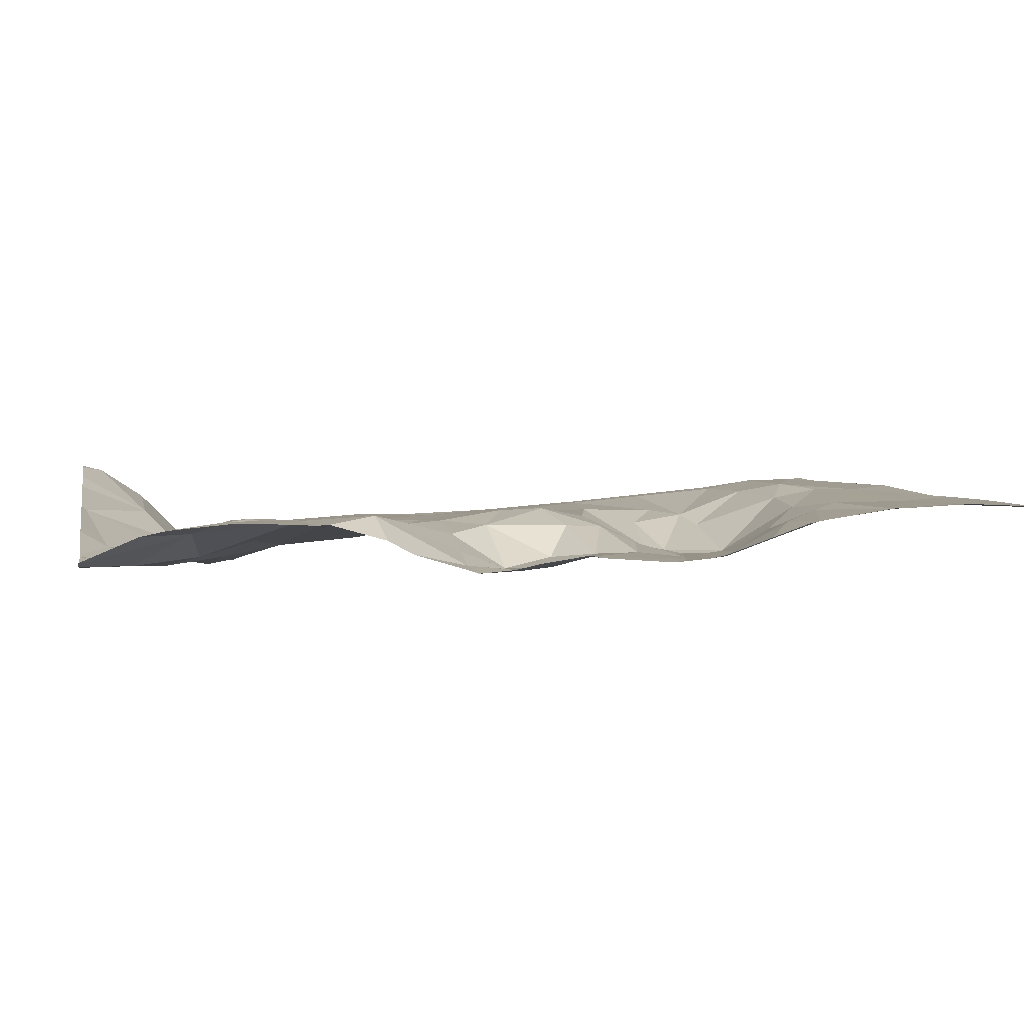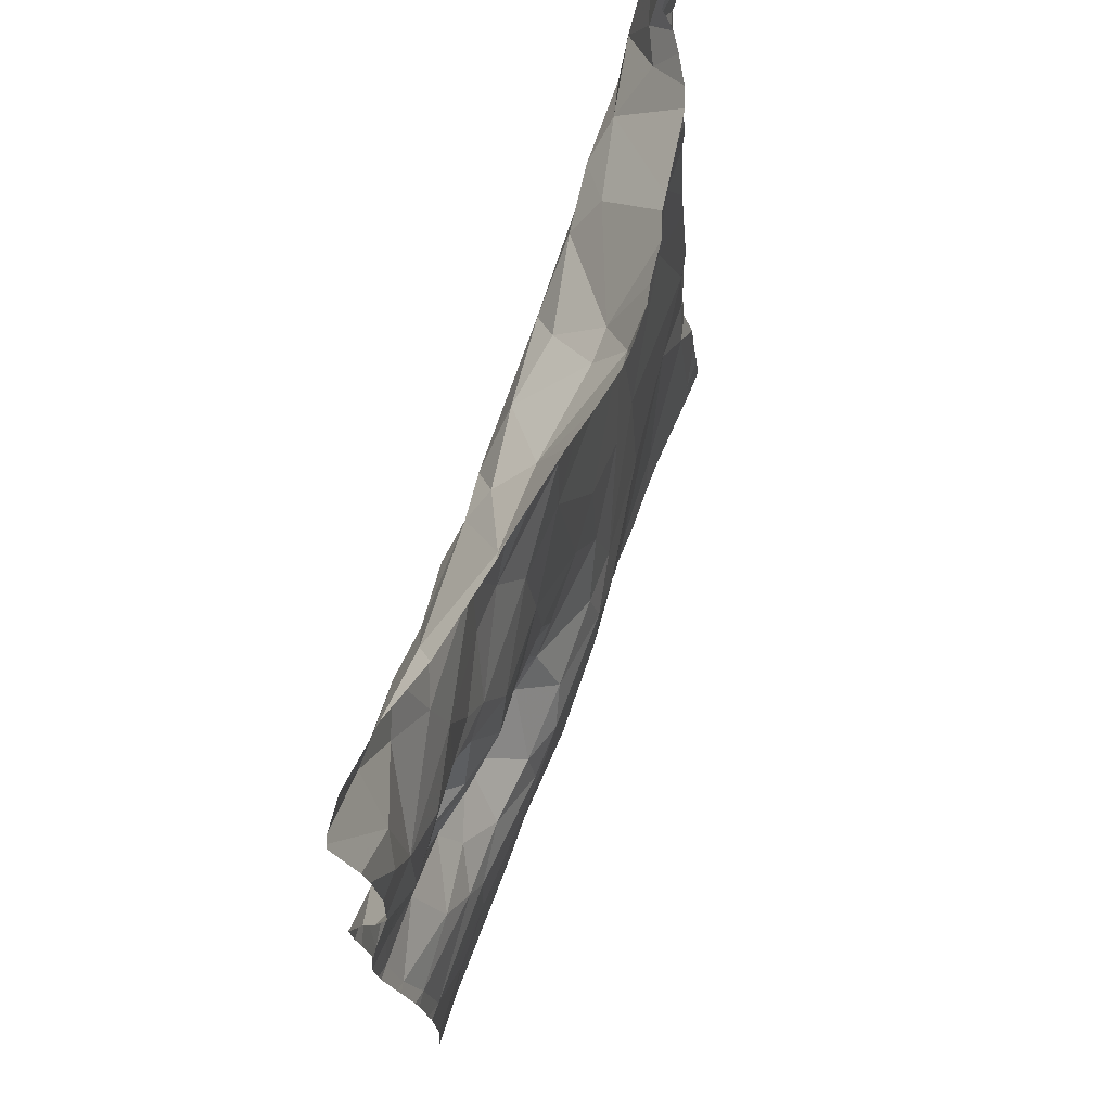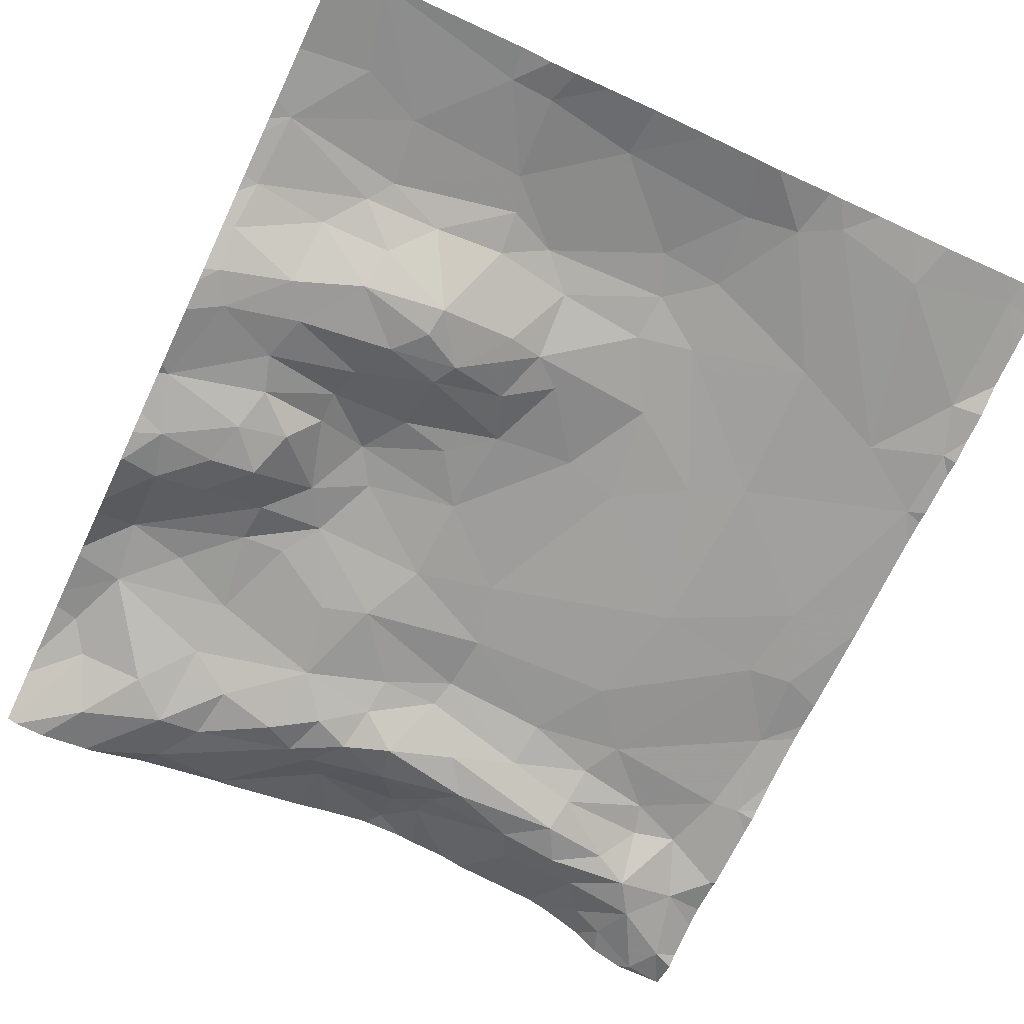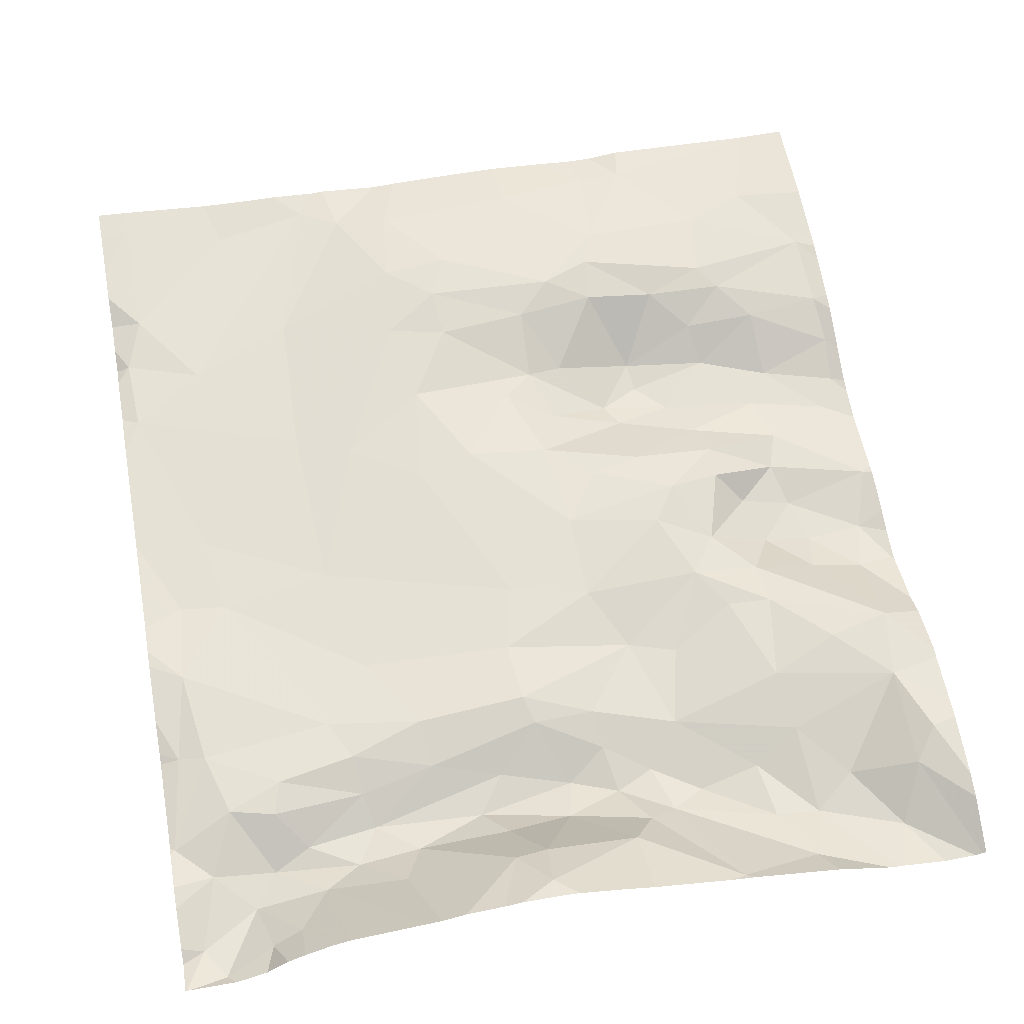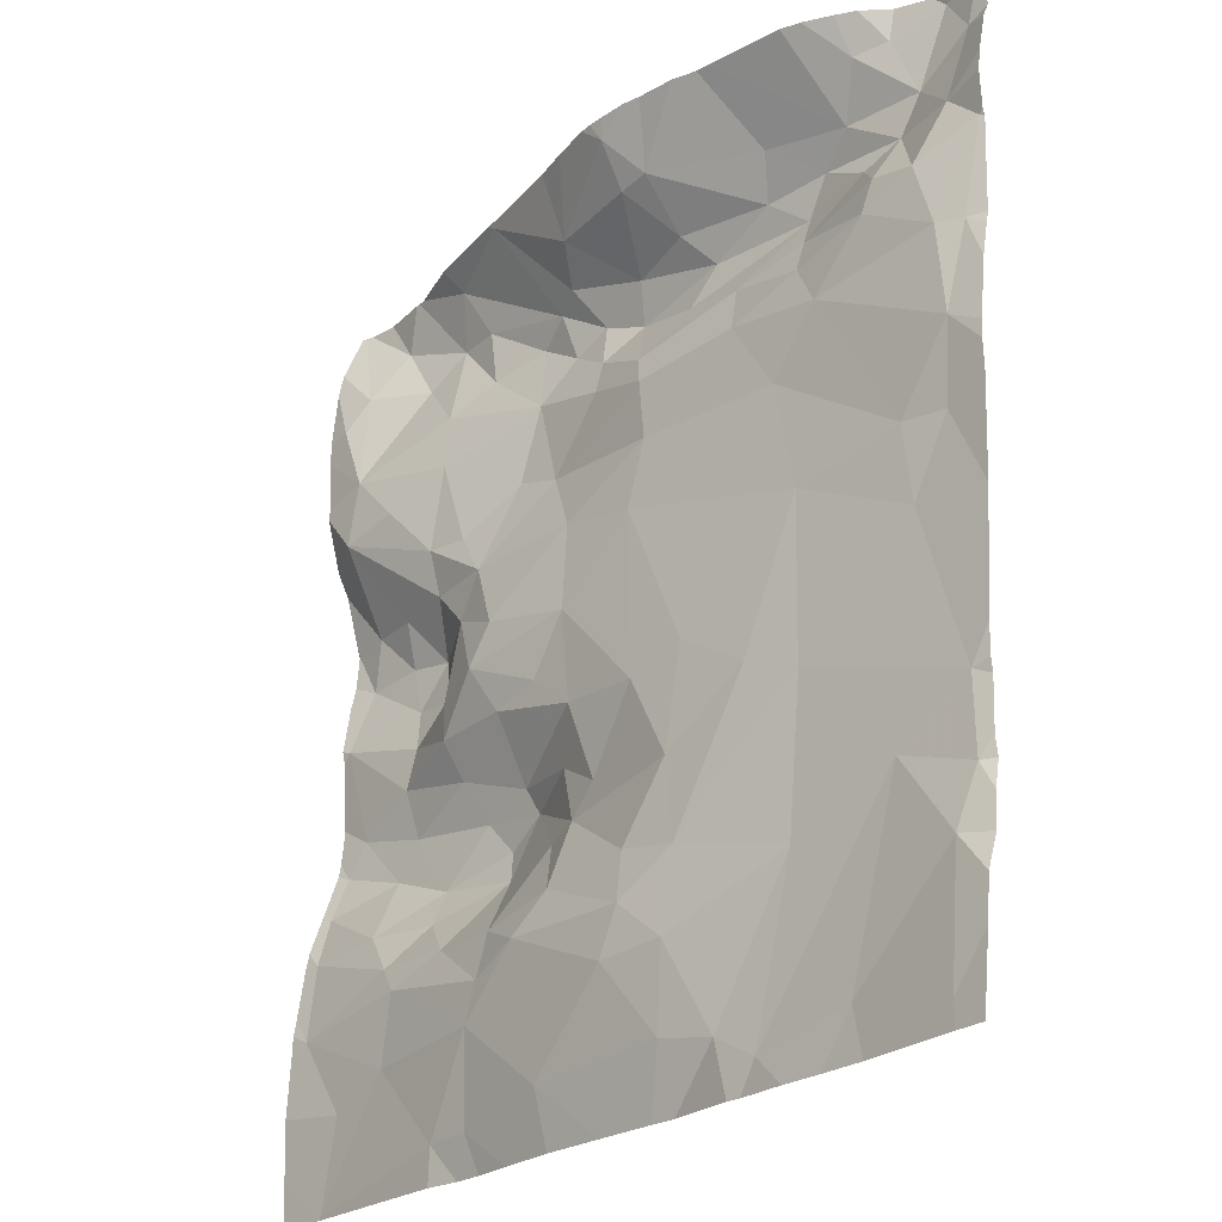
<metadata>
{"format":"obj","ext":"obj","renderer":"f3d","projection":"perspective","resolution":1024,"background":"white","views":[{"elev":1.6,"azim":-100.5,"up":"+Z"},{"elev":71.5,"azim":-70.8,"up":"+Y"},{"elev":-66.2,"azim":-25.4,"up":"+Z"},{"elev":59.9,"azim":170.0,"up":"+Z"},{"elev":-25.4,"azim":47.5,"up":"+Y"}]}
</metadata>
<code>
v 49.1 33.17 -7.527
v 48.87 33.06 -7.486
v 49.05 32.86 -7.339
v 47.45 33.74 -6.937
v 44.97 31.71 -7.455
v 44.97 32.23 -7.172
v 48.52 32.56 -7.328
v 49 32.67 -7.309
v 48.49 32.79 -7.426
v 49.48 33.17 -7.449
v 45.99 28.43 -7.102
v 47.82 29.54 -7.069
v 47.78 29.08 -7.028
v 48.55 29.35 -7.127
v 44.89 31.4 -7.483
v 48.98 33.65 -7.317
v 48.79 33.37 -7.454
v 47.44 33.48 -7.105
v 47.63 33.5 -7.098
v 49.61 32.37 -7.372
v 49.6 33.61 -7.52
v 45.16 33.57 -7.45
v 45.01 33.25 -7.268
v 45.76 33.7 -7.368
v 46.87 33.47 -7.19
v 46.96 32.51 -7.35
v 46.64 32.09 -7.343
v 47.39 32.37 -7.273
v 44.73 31.67 -7.488
v 48.58 33.22 -7.52
v 48.19 33.19 -7.48
v 48.44 32.98 -7.527
v 44.84 29.23 -7.143
v 45.32 30.64 -7.405
v 45.39 30.88 -7.414
v 44.78 31.04 -7.402
v 45.29 31.69 -7.392
v 47.37 29.05 -7.004
v 47.49 29.32 -7.015
v 46.79 30.3 -7.28
v 46.42 30.19 -7.442
v 46.91 29.96 -7.232
v 46.86 28.55 -7.043
v 47.73 28.6 -7.054
v 49.54 28.37 -7.054
v 48.9 28.51 -7.121
v 46 30.25 -7.45
v 46.34 30.35 -7.414
v 46.26 28.44 -7.1
v 46.3 28.98 -7.057
v 45.81 30.76 -7.266
v 45.02 32.64 -7.2
v 45.75 32.49 -7.264
v 45.34 32.32 -7.189
v 45.94 31.43 -7.259
v 45.54 31.39 -7.504
v 45.63 31.1 -7.443
v 45.4 30.33 -7.438
v 45.26 30.11 -7.424
v 45.68 29.95 -7.424
v 49.53 31.84 -7.297
v 47.34 32.54 -7.318
v 48.03 32.69 -7.385
v 47.61 32.8 -7.457
v 47.17 32.9 -7.522
v 47.22 33.15 -7.45
v 46.88 33.02 -7.503
v 45.67 31.97 -7.242
v 46.11 31.69 -7.237
v 45.94 31.95 -7.261
v 45.25 31.43 -7.492
v 45.99 33.02 -7.442
v 45.94 33.37 -7.443
v 45.66 33.38 -7.478
v 46.27 33.83 -7.166
v 47.62 33.22 -7.372
v 47.77 33.03 -7.506
v 49.17 33.69 -7.402
v 49.24 33.39 -7.529
v 49.47 33.8 -7.504
v 48.07 32.41 -7.304
v 48.65 32.32 -7.311
v 46.73 33.28 -7.375
v 46.56 33.22 -7.452
v 46.65 32.91 -7.486
v 45.7 32.85 -7.336
v 45.42 33.18 -7.415
v 44.92 30.45 -7.433
v 46.36 33.09 -7.505
v 46.93 32.74 -7.426
v 46.84 31.71 -7.255
v 46.28 31.29 -7.18
v 48.3 33.43 -7.35
v 49.33 32.8 -7.332
v 49.7 32.96 -7.425
v 49.45 32.41 -7.338
v 45.81 30.97 -7.262
v 46.14 31.05 -7.165
v 46.45 32.65 -7.395
v 45.69 31.69 -7.303
v 48.35 31.95 -7.308
v 47.43 32 -7.272
v 44.87 33.05 -7.197
v 46.34 32.18 -7.345
v 46.69 29.91 -7.292
v 46.9 29.56 -7.078
v 45.03 28.23 -7.147
v 45.17 28.76 -7.129
v 45.48 29.5 -7.165
v 45.96 29.49 -7.16
v 45.73 29.71 -7.288
v 49.54 29.13 -7.133
v 44.81 30.25 -7.408
v 44.79 29.98 -7.31
v 48.31 28.39 -7.109
v 48.06 28.53 -7.088
v 46.4 29.47 -7.112
v 46.38 29.2 -7.057
v 46.69 29.34 -7.029
v 45.87 30.52 -7.37
v 46.32 30.76 -7.22
v 45.28 29.74 -7.23
v 44.82 29.69 -7.211
v 46.17 30.05 -7.474
v 46.2 29.87 -7.44
v 49.65 29.45 -7.181
v 49.18 29.61 -7.166
v 49.62 29.91 -7.199
v 46.92 30.61 -7.195
v 49.48 31.34 -7.311
v 45.32 31.14 -7.486
v 47.33 31.6 -7.241
v 47.78 30.67 -7.177
v 48.52 31.27 -7.269
v 49.2 31.38 -7.298
v 49.28 30.89 -7.274
v 47.46 29.62 -7.072
v 47.72 30.05 -7.127
v 45.54 28.92 -7.116
v 45.6 29.34 -7.126
v 47.1 30.12 -7.207
v 46.86 31.17 -7.204
v 47.43 30.57 -7.163
v 48.58 30.24 -7.19
v 46.63 30.83 -7.207
v 48.23 30.41 -7.174
v 46.16 28.22 -7.149
v 48.49 28.22 -7.091
v 45.96 28.22 -7.121
v 49.43 28.22 -7.047
v 48.99 28.22 -7.083
v 45.04 28.22 -7.147
v 45 28.22 -7.146
v 49.55 28.22 -7.036
v 48.73 28.22 -7.091
v 46.33 28.22 -7.149
v 46.55 28.22 -7.131
v 46.88 28.22 -7.112
v 48.21 28.22 -7.108
v 48.13 28.22 -7.102
v 47.26 28.22 -7.116
v 45.06 28.22 -7.147
v 45.03 28.22 -7.148
v 47.75 28.22 -7.134
v 47.61 28.22 -7.125
v 45.29 33.85 -7.402
v 49.41 33.85 -7.466
v 45.26 33.85 -7.402
v 49.22 33.85 -7.384
v 44.97 33.85 -7.448
v 46.36 33.85 -7.136
v 47.31 33.85 -6.918
v 47.39 33.85 -6.91
v 47.65 33.85 -6.911
v 45.84 33.85 -7.237
v 47.06 33.85 -6.975
v 44.74 33.85 -7.418
v 47.99 33.85 -6.954
v 49.71 33.85 -7.469
v 48.82 33.85 -7.109
v 46.31 33.85 -7.145
v 45.68 33.85 -7.275
v 45.34 33.85 -7.394
v 48.14 33.85 -6.998
v 48.7 33.85 -7.068
v 44.79 33.85 -7.434
v 46.22 33.85 -7.156
v 48.97 33.85 -7.19
v 46.85 33.85 -7.033
v 49.08 33.85 -7.254
v 47.76 33.85 -6.931
v 47.49 33.85 -6.909
v 49.72 33.85 -7.467
v 48.23 33.85 -7.009
v 44.72 32.58 -7.217
v 44.72 29.99 -7.297
v 44.72 28.22 -7.14
v 44.72 33.82 -7.395
v 44.72 32.05 -7.38
v 44.72 31.48 -7.47
v 44.72 29.16 -7.135
v 44.72 28.23 -7.14
v 44.72 33.39 -7.24
v 44.72 29.78 -7.223
v 44.72 28.24 -7.139
v 44.72 30.99 -7.408
v 44.72 31.69 -7.487
v 44.72 30.57 -7.436
v 44.72 33.53 -7.273
v 44.72 32.19 -7.303
v 44.72 29.29 -7.14
v 44.72 29.39 -7.158
v 44.72 31.67 -7.486
v 44.72 30.06 -7.321
v 44.72 30.29 -7.402
v 44.72 30.36 -7.415
v 44.72 28.48 -7.129
v 44.72 28.81 -7.116
v 44.72 33.01 -7.203
v 44.72 29.68 -7.201
v 44.72 32.89 -7.205
v 44.72 33.85 -7.409
v 44.72 32.51 -7.212
v 44.72 31.34 -7.438
v 44.72 31.74 -7.47
v 44.72 31.06 -7.393
v 49.73 31.43 -7.302
v 49.73 32.48 -7.409
v 49.73 33.85 -7.468
v 49.73 32.31 -7.39
v 49.73 28.65 -7.081
v 49.73 31.61 -7.298
v 49.73 29.45 -7.22
v 49.73 30.83 -7.273
v 49.73 33.67 -7.519
v 49.73 29.56 -7.204
v 49.73 32.98 -7.419
v 49.73 29.86 -7.22
v 49.73 29.1 -7.175
v 49.73 30.59 -7.253
v 49.73 28.41 -7.048
v 49.73 32.09 -7.35
v 49.73 30.11 -7.216
v 49.73 32.94 -7.432
v 49.73 29.94 -7.211
v 49.73 28.31 -7.037
v 49.73 32.37 -7.408
v 49.73 28.22 -7.027
v 49.73 33.84 -7.473
v 49.73 29.3 -7.189
v 49.73 28.9 -7.106
v 49.73 31.72 -7.304
v 49.73 33.58 -7.48
v 49.73 33.34 -7.426
v 49.73 33.21 -7.409
g obj_0
f 112 45 231
f 45 112 46
f 112 127 46
f 126 127 112
f 231 251 112
f 239 112 251
f 250 126 112
f 250 112 239
f 45 150 154
f 45 46 151
f 151 150 45
f 231 45 241
f 241 45 154
f 128 127 126
f 127 128 144
f 126 250 233
f 236 126 233
f 238 128 126
f 238 126 236
f 241 154 246
f 154 248 246
f 128 238 245
f 136 144 128
f 128 243 136
f 243 128 245
f 135 136 130
f 243 240 136
f 234 130 136
f 234 136 240
f 130 61 135
f 135 61 82
f 130 227 61
f 227 130 234
f 61 232 252
f 20 96 61
f 61 96 82
f 242 20 61
f 242 61 252
f 227 232 61
f 82 96 8
f 20 230 247
f 95 96 20
f 95 20 228
f 230 20 242
f 228 20 247
f 95 94 96
f 8 96 94
f 94 95 10
f 95 237 10
f 228 244 95
f 237 95 244
f 1 94 10
f 10 255 254
f 1 10 79
f 21 79 10
f 237 255 10
f 253 21 10
f 253 10 254
f 17 1 79
f 21 80 79
f 17 79 16
f 79 80 78
f 16 79 78
f 21 253 235
f 21 235 249
f 179 80 21
f 179 21 193
f 229 193 21
f 229 21 249
f 16 180 17
f 180 185 17
f 194 17 185
f 167 80 179
f 169 78 80
f 169 80 167
f 188 16 78
f 180 16 188
f 188 78 190
f 190 78 169
f 103 203 219
f 23 209 103
f 103 219 52
f 103 52 23
f 209 203 103
f 22 186 23
f 22 23 87
f 87 23 52
f 186 177 23
f 209 23 177
f 219 221 52
f 6 52 195
f 52 86 87
f 6 54 52
f 53 86 52
f 53 52 54
f 195 52 221
f 74 166 22
f 87 74 22
f 186 22 170
f 170 22 168
f 166 168 22
f 87 86 74
f 209 177 198
f 177 222 198
f 68 54 6
f 5 6 210
f 6 100 68
f 5 37 6
f 37 100 6
f 195 223 6
f 210 6 223
f 74 86 72
f 86 99 72
f 86 53 99
f 68 53 54
f 99 53 104
f 53 68 70
f 53 70 104
f 24 74 73
f 72 73 74
f 166 74 24
f 68 100 69
f 68 69 70
f 5 199 29
f 15 5 29
f 5 71 37
f 71 5 15
f 210 199 5
f 69 100 55
f 100 37 56
f 100 56 55
f 56 37 71
f 72 89 73
f 99 89 72
f 99 85 89
f 27 99 104
f 85 99 90
f 26 99 27
f 99 26 90
f 70 69 104
f 104 69 27
f 24 182 183
f 84 24 73
f 84 75 24
f 166 24 183
f 182 24 175
f 175 24 75
f 84 73 89
f 92 69 55
f 27 69 91
f 91 69 92
f 199 225 29
f 29 213 15
f 207 29 225
f 213 29 207
f 15 131 71
f 15 36 131
f 213 200 15
f 224 15 200
f 226 36 15
f 226 15 224
f 56 71 131
f 55 56 57
f 92 55 98
f 55 57 97
f 97 98 55
f 131 57 56
f 84 89 85
f 84 85 67
f 90 67 85
f 26 27 28
f 91 102 27
f 28 27 102
f 90 65 67
f 26 62 90
f 65 90 62
f 62 26 28
f 83 75 84
f 83 84 67
f 83 25 75
f 175 75 187
f 187 75 181
f 181 75 171
f 171 75 25
f 98 142 92
f 142 91 92
f 132 102 91
f 132 91 142
f 36 35 131
f 131 35 57
f 36 226 206
f 36 206 88
f 88 34 36
f 34 35 36
f 35 97 57
f 51 98 97
f 98 145 142
f 98 51 121
f 98 121 145
f 97 35 51
f 83 67 66
f 65 66 67
f 102 81 28
f 28 63 62
f 28 81 63
f 102 132 101
f 101 81 102
f 66 65 77
f 64 65 62
f 65 64 77
f 62 63 64
f 25 83 66
f 18 25 66
f 25 4 172
f 4 25 18
f 171 25 189
f 189 25 176
f 172 176 25
f 145 129 142
f 132 142 143
f 129 143 142
f 132 134 101
f 133 132 143
f 132 133 134
f 35 34 51
f 206 208 88
f 113 88 208
f 113 59 88
f 88 58 34
f 88 59 58
f 58 120 34
f 120 51 34
f 51 120 121
f 145 121 129
f 121 120 48
f 121 48 129
f 18 66 76
f 66 77 76
f 63 81 7
f 81 101 82
f 7 81 82
f 63 32 64
f 63 9 32
f 63 7 9
f 135 101 134
f 82 101 135
f 77 31 76
f 32 77 64
f 31 77 32
f 18 76 19
f 18 19 4
f 4 173 172
f 4 174 192
f 4 19 191
f 173 4 192
f 191 174 4
f 129 141 143
f 40 129 48
f 129 40 141
f 133 143 138
f 143 141 138
f 133 146 134
f 136 135 134
f 134 146 144
f 144 136 134
f 146 133 138
f 113 216 215
f 114 113 215
f 59 113 114
f 208 216 113
f 59 114 122
f 58 59 60
f 59 122 60
f 58 47 120
f 60 47 58
f 48 120 47
f 47 41 48
f 48 41 40
f 19 76 31
f 7 8 9
f 82 8 7
f 30 31 32
f 9 2 32
f 30 32 2
f 9 3 2
f 8 3 9
f 93 19 31
f 93 31 30
f 19 93 184
f 191 19 178
f 184 178 19
f 141 40 42
f 141 42 138
f 40 41 42
f 146 138 12
f 137 138 42
f 138 137 12
f 146 12 144
f 144 12 14
f 127 144 14
f 123 114 196
f 123 122 114
f 196 114 214
f 215 214 114
f 122 123 109
f 111 122 109
f 111 60 122
f 60 124 47
f 125 60 111
f 124 60 125
f 47 124 41
f 41 124 125
f 41 105 42
f 125 105 41
f 3 8 94
f 17 93 30
f 30 1 17
f 2 1 30
f 1 2 3
f 1 3 94
f 93 17 194
f 194 184 93
f 137 42 106
f 42 105 106
f 12 137 39
f 12 13 14
f 13 12 39
f 39 137 106
f 14 115 127
f 116 14 13
f 115 14 116
f 46 127 115
f 33 109 123
f 196 204 123
f 220 123 204
f 212 33 123
f 212 123 220
f 33 140 109
f 109 110 111
f 110 109 140
f 110 125 111
f 110 117 125
f 105 125 117
f 117 106 105
f 117 119 106
f 119 39 106
f 38 13 39
f 38 39 119
f 116 13 44
f 13 38 44
f 46 115 148
f 115 159 148
f 159 115 116
f 116 44 165
f 116 164 160
f 159 116 160
f 165 164 116
f 46 155 151
f 148 155 46
f 33 212 211
f 33 211 201
f 108 33 201
f 33 108 139
f 139 140 33
f 110 140 118
f 50 140 139
f 118 140 50
f 110 118 117
f 117 118 119
f 119 118 50
f 43 119 50
f 38 119 43
f 43 44 38
f 44 43 161
f 161 165 44
f 139 108 107
f 201 218 108
f 217 107 108
f 217 108 218
f 107 11 139
f 139 11 50
f 11 49 50
f 43 50 49
f 43 49 157
f 157 158 43
f 161 43 158
f 149 11 107
f 149 107 162
f 162 107 152
f 11 147 49
f 147 11 149
f 49 156 157
f 147 156 49
f 107 153 163
f 107 205 202
f 107 163 152
f 205 107 217
f 197 153 107
f 197 107 202

</code>
